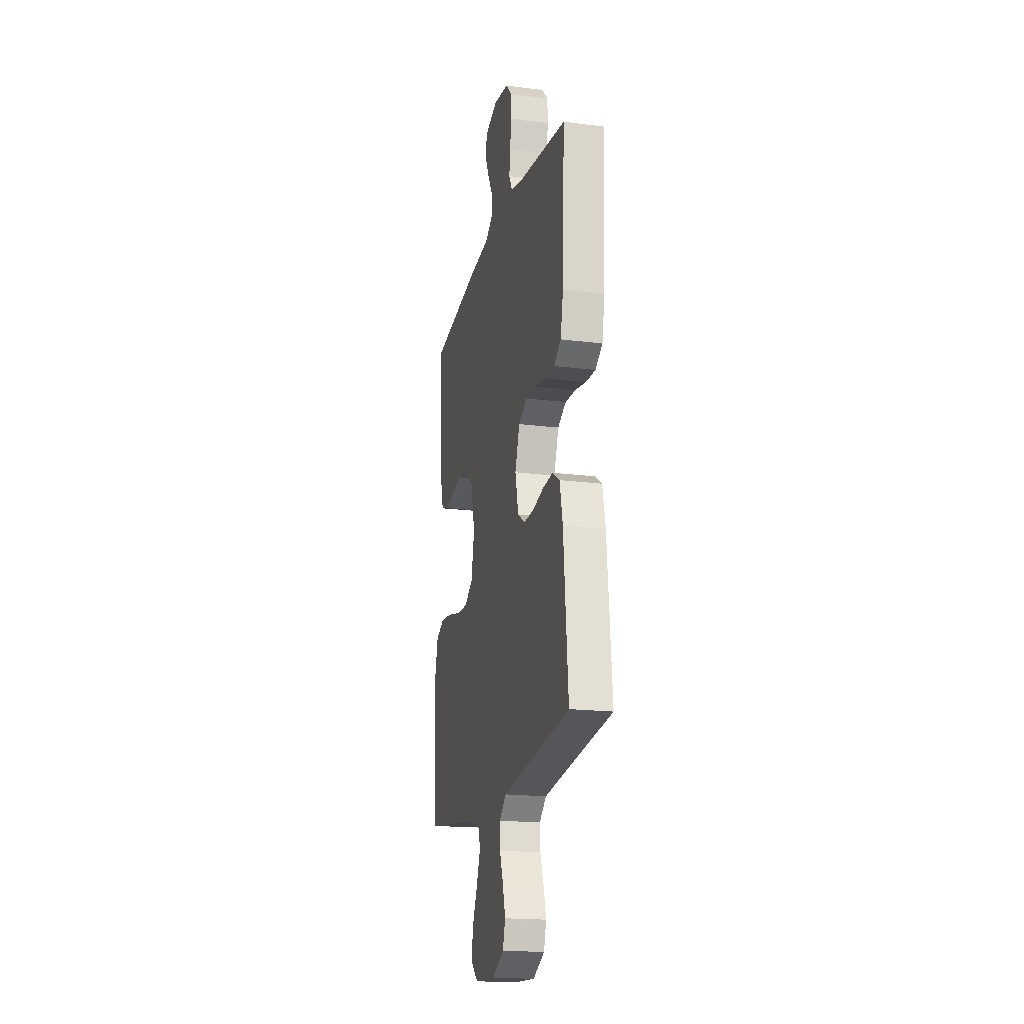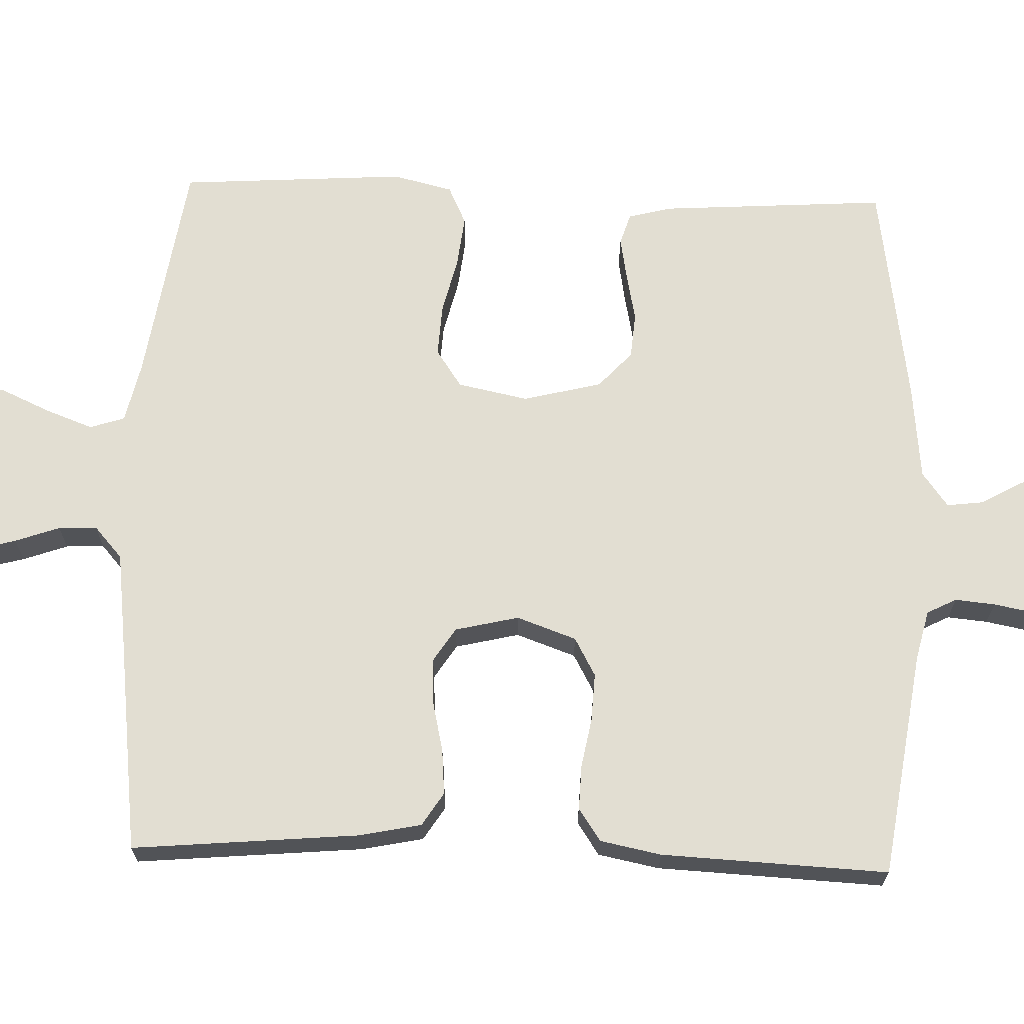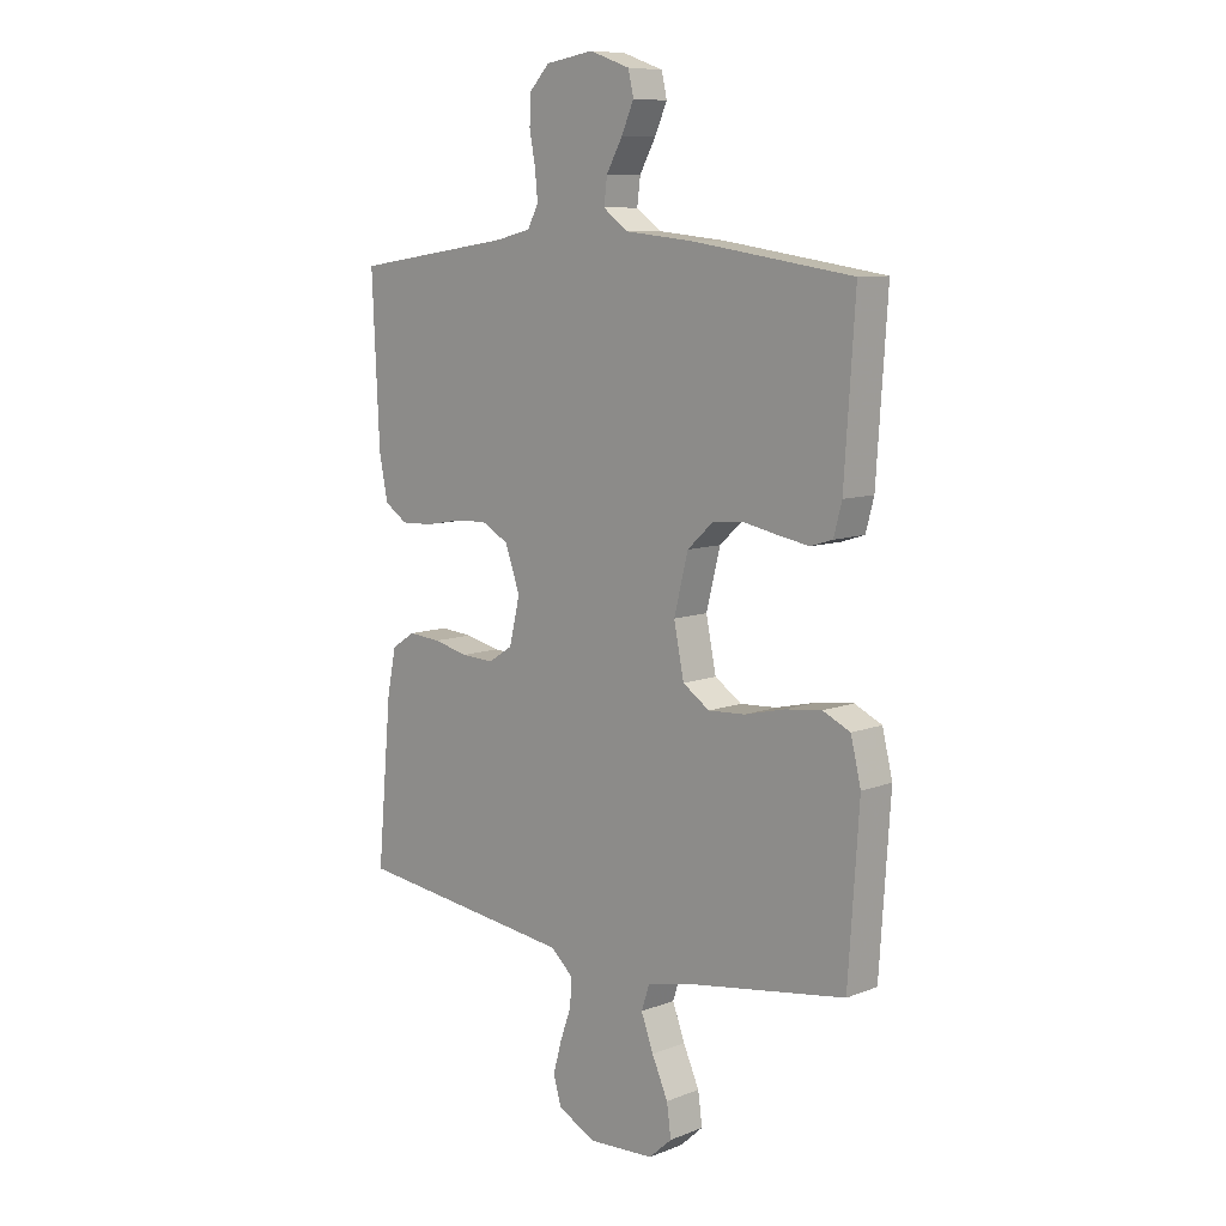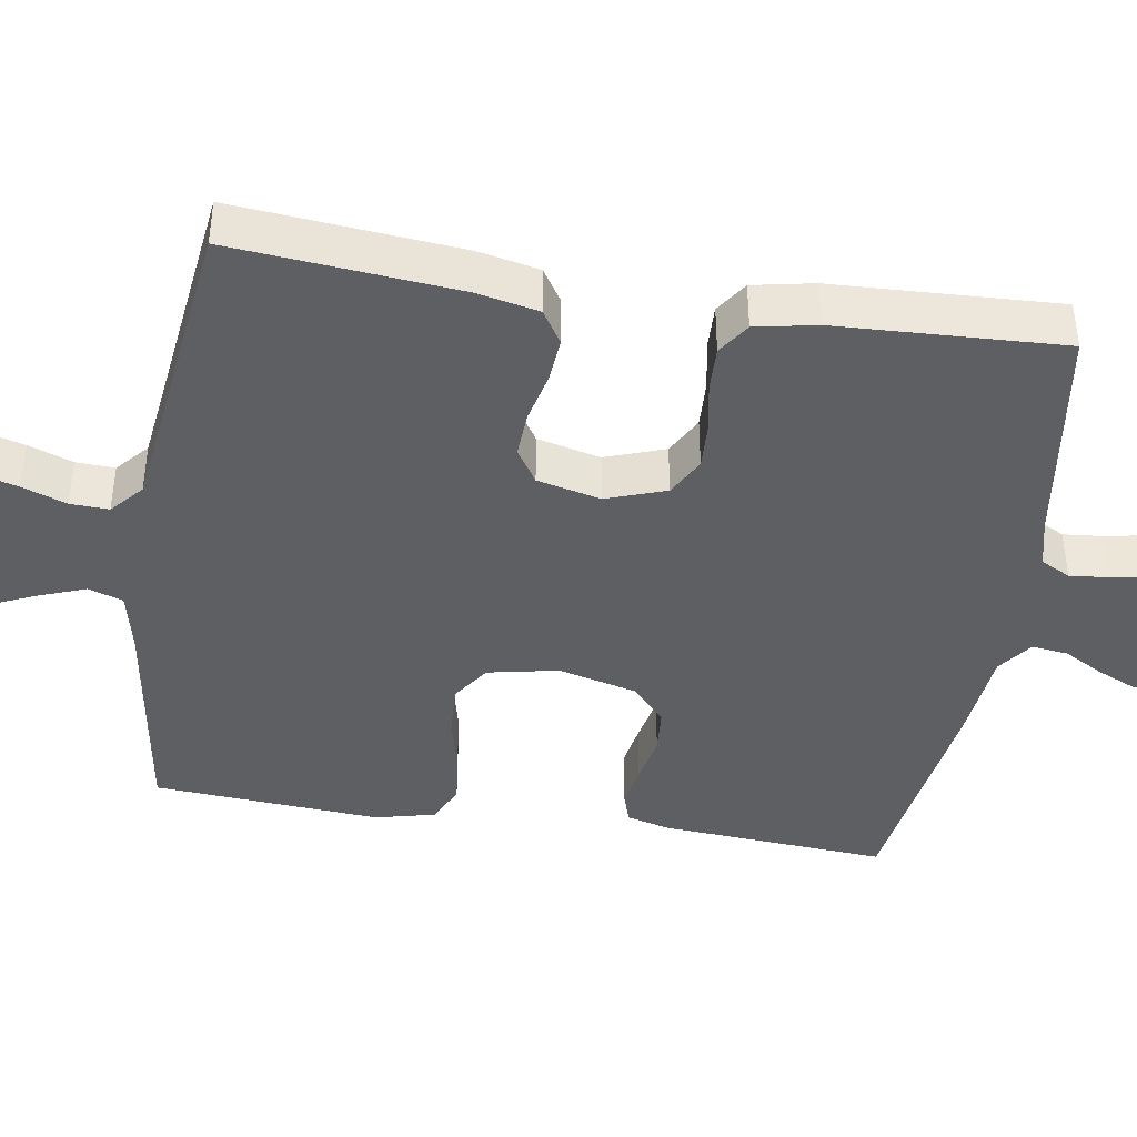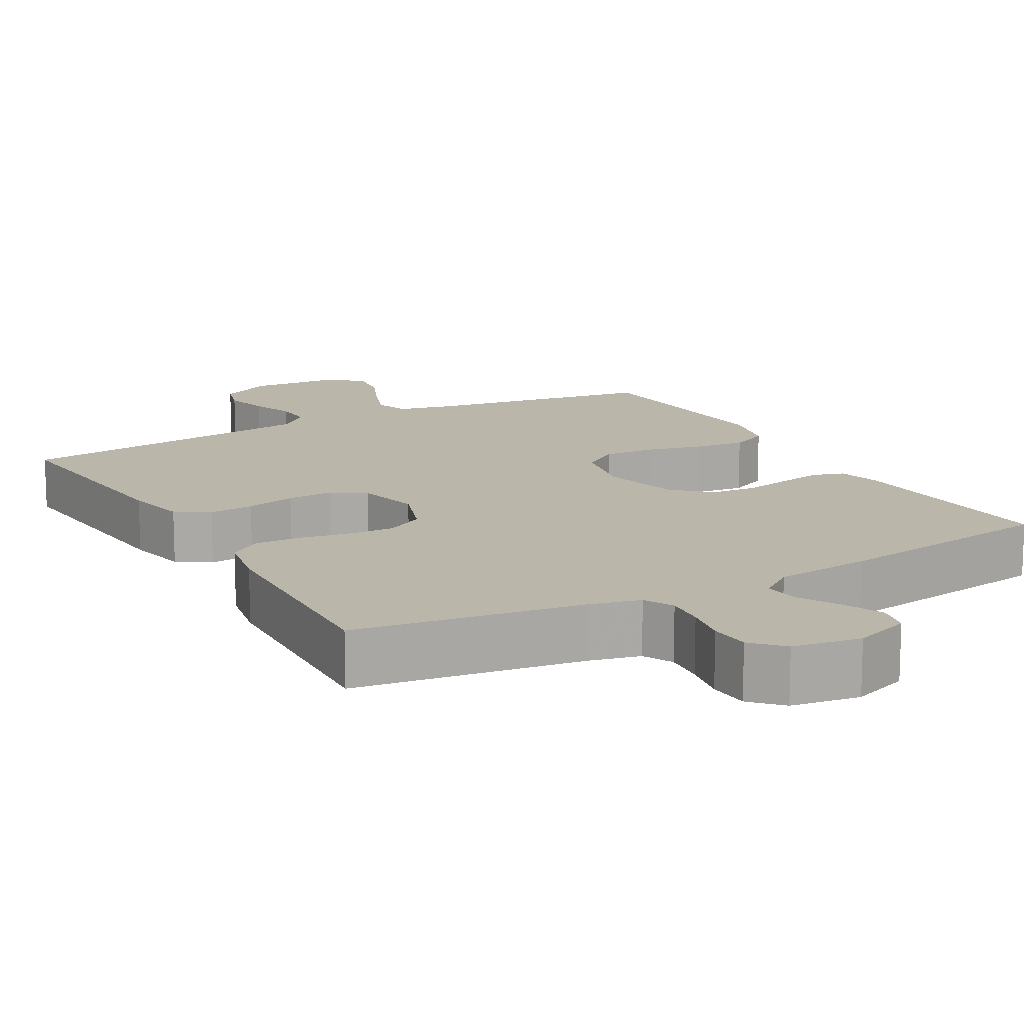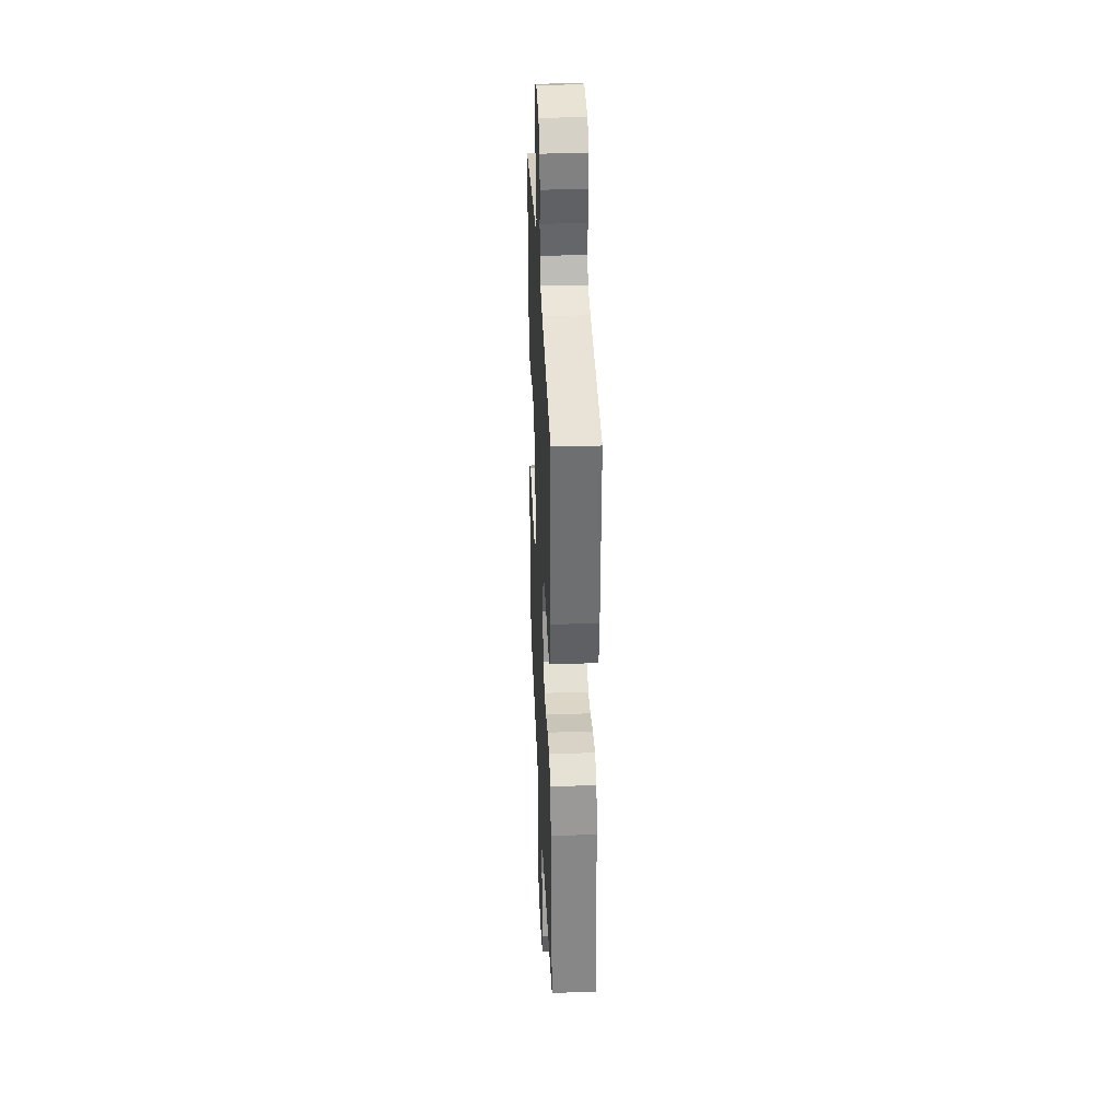
<metadata>
{"format":"obj","ext":"obj","renderer":"f3d","projection":"perspective","resolution":1024,"background":"white","views":[{"elev":-18.9,"azim":-103.6,"up":"+Z"},{"elev":67.8,"azim":-88.1,"up":"+Y"},{"elev":9.1,"azim":44.3,"up":"+Z"},{"elev":-41.8,"azim":-99.1,"up":"+Y"},{"elev":14.1,"azim":-29.4,"up":"+Y"},{"elev":33.0,"azim":-92.5,"up":"+Z"}]}
</metadata>
<code>
v 0.5 0.07 -0.5
v 0.2 0.07 -0.546
v 0.12 0.07 -0.564
v 0.105 0.07 -0.61
v 0.128 0.07 -0.672
v 0.158 0.07 -0.739
v 0.166 0.07 -0.798
v 0.123 0.07 -0.837
v 0 0.07 -0.844
v -0.071 0.07 -0.808
v -0.086 0.07 -0.757
v -0.07 0.07 -0.698
v -0.049 0.07 -0.639
v -0.047 0.07 -0.588
v -0.089 0.07 -0.551
v -0.2 0.07 -0.537
v -0.5 0.07 -0.5
v -0.473 0.07 -0.2
v -0.456 0.07 -0.118
v -0.412 0.07 -0.09
v -0.352 0.07 -0.095
v -0.286 0.07 -0.11
v -0.225 0.07 -0.113
v -0.18 0.07 -0.084
v -0.16 0.07 0
v -0.188 0.07 0.079
v -0.239 0.07 0.107
v -0.302 0.07 0.104
v -0.368 0.07 0.092
v -0.427 0.07 0.09
v -0.47 0.07 0.119
v -0.486 0.07 0.2
v -0.5 0.07 0.5
v -0.2 0.07 0.544
v -0.134 0.07 0.56
v -0.114 0.07 0.599
v -0.119 0.07 0.652
v -0.13 0.07 0.71
v -0.127 0.07 0.764
v -0.09 0.07 0.803
v 0 0.07 0.817
v 0.075 0.07 0.79
v 0.085 0.07 0.746
v 0.062 0.07 0.694
v 0.032 0.07 0.64
v 0.026 0.07 0.592
v 0.072 0.07 0.558
v 0.2 0.07 0.545
v 0.5 0.07 0.5
v 0.48 0.07 0.2
v 0.465 0.07 0.143
v 0.424 0.07 0.13
v 0.367 0.07 0.14
v 0.303 0.07 0.153
v 0.243 0.07 0.148
v 0.195 0.07 0.104
v 0.169 0.07 0
v 0.188 0.07 -0.093
v 0.238 0.07 -0.127
v 0.307 0.07 -0.123
v 0.382 0.07 -0.105
v 0.45 0.07 -0.097
v 0.501 0.07 -0.121
v 0.52 0.07 -0.2
v 0.5 0 -0.5
v 0.2 0 -0.546
v 0.12 0 -0.564
v 0.105 0 -0.61
v 0.128 0 -0.672
v 0.158 0 -0.739
v 0.166 0 -0.798
v 0.123 0 -0.837
v 0 0 -0.844
v -0.071 0 -0.808
v -0.086 0 -0.757
v -0.07 0 -0.698
v -0.049 0 -0.639
v -0.047 0 -0.588
v -0.089 0 -0.551
v -0.2 0 -0.537
v -0.5 0 -0.5
v -0.473 0 -0.2
v -0.456 0 -0.118
v -0.412 0 -0.09
v -0.352 0 -0.095
v -0.286 0 -0.11
v -0.225 0 -0.113
v -0.18 0 -0.084
v -0.16 0 0
v -0.188 0 0.079
v -0.239 0 0.107
v -0.302 0 0.104
v -0.368 0 0.092
v -0.427 0 0.09
v -0.47 0 0.119
v -0.486 0 0.2
v -0.5 0 0.5
v -0.2 0 0.544
v -0.134 0 0.56
v -0.114 0 0.599
v -0.119 0 0.652
v -0.13 0 0.71
v -0.127 0 0.764
v -0.09 0 0.803
v 0 0 0.817
v 0.075 0 0.79
v 0.085 0 0.746
v 0.062 0 0.694
v 0.032 0 0.64
v 0.026 0 0.592
v 0.072 0 0.558
v 0.2 0 0.545
v 0.5 0 0.5
v 0.48 0 0.2
v 0.465 0 0.143
v 0.424 0 0.13
v 0.367 0 0.14
v 0.303 0 0.153
v 0.243 0 0.148
v 0.195 0 0.104
v 0.169 0 0
v 0.188 0 -0.093
v 0.238 0 -0.127
v 0.307 0 -0.123
v 0.382 0 -0.105
v 0.45 0 -0.097
v 0.501 0 -0.121
v 0.52 0 -0.2
f 64 1 2
f 63 64 2
f 62 63 2
f 61 62 2
f 60 61 2
f 59 60 2 3
f 58 59 3 4
f 57 58 4
f 52 53 54
f 51 52 54
f 50 51 54
f 49 50 54
f 48 49 54
f 47 48 54
f 46 47 54 55
f 43 44 45
f 42 43 45
f 41 42 45
f 40 41 45
f 39 40 45
f 38 39 45
f 37 38 45
f 36 37 45 46
f 46 55 56
f 36 46 56
f 35 36 56
f 32 33 34
f 31 32 34
f 30 31 34
f 29 30 34
f 28 29 34
f 27 28 34 35
f 20 21 22
f 19 20 22
f 18 19 22
f 17 18 22
f 16 17 22
f 15 16 22 23
f 14 15 23 24
f 11 12 13
f 10 11 13
f 9 10 13
f 8 9 13
f 7 8 13
f 6 7 13
f 5 6 13
f 4 5 13 14
f 14 24 25
f 4 14 25
f 57 4 25
f 35 56 57
f 27 35 57
f 26 27 57
f 25 26 57
f 66 65 128
f 66 128 127
f 66 127 126
f 66 126 125
f 66 125 124
f 67 66 124 123
f 68 67 123 122
f 68 122 121
f 118 117 116
f 118 116 115
f 118 115 114
f 118 114 113
f 118 113 112
f 118 112 111
f 119 118 111 110
f 109 108 107
f 109 107 106
f 109 106 105
f 109 105 104
f 109 104 103
f 109 103 102
f 109 102 101
f 110 109 101 100
f 120 119 110
f 120 110 100
f 120 100 99
f 98 97 96
f 98 96 95
f 98 95 94
f 98 94 93
f 98 93 92
f 99 98 92 91
f 86 85 84
f 86 84 83
f 86 83 82
f 86 82 81
f 86 81 80
f 87 86 80 79
f 88 87 79 78
f 77 76 75
f 77 75 74
f 77 74 73
f 77 73 72
f 77 72 71
f 77 71 70
f 77 70 69
f 78 77 69 68
f 89 88 78
f 89 78 68
f 89 68 121
f 121 120 99
f 121 99 91
f 121 91 90
f 121 90 89
f 1 65 66 2
f 2 66 67 3
f 3 67 68 4
f 4 68 69 5
f 5 69 70 6
f 6 70 71 7
f 7 71 72 8
f 8 72 73 9
f 9 73 74 10
f 10 74 75 11
f 11 75 76 12
f 12 76 77 13
f 13 77 78 14
f 14 78 79 15
f 15 79 80 16
f 16 80 81 17
f 17 81 82 18
f 18 82 83 19
f 19 83 84 20
f 20 84 85 21
f 21 85 86 22
f 22 86 87 23
f 23 87 88 24
f 24 88 89 25
f 25 89 90 26
f 26 90 91 27
f 27 91 92 28
f 28 92 93 29
f 29 93 94 30
f 30 94 95 31
f 31 95 96 32
f 32 96 97 33
f 33 97 98 34
f 34 98 99 35
f 35 99 100 36
f 36 100 101 37
f 37 101 102 38
f 38 102 103 39
f 39 103 104 40
f 40 104 105 41
f 41 105 106 42
f 42 106 107 43
f 43 107 108 44
f 44 108 109 45
f 45 109 110 46
f 46 110 111 47
f 47 111 112 48
f 48 112 113 49
f 49 113 114 50
f 50 114 115 51
f 51 115 116 52
f 52 116 117 53
f 53 117 118 54
f 54 118 119 55
f 55 119 120 56
f 56 120 121 57
f 57 121 122 58
f 58 122 123 59
f 59 123 124 60
f 60 124 125 61
f 61 125 126 62
f 62 126 127 63
f 63 127 128 64
f 64 128 65 1

</code>
